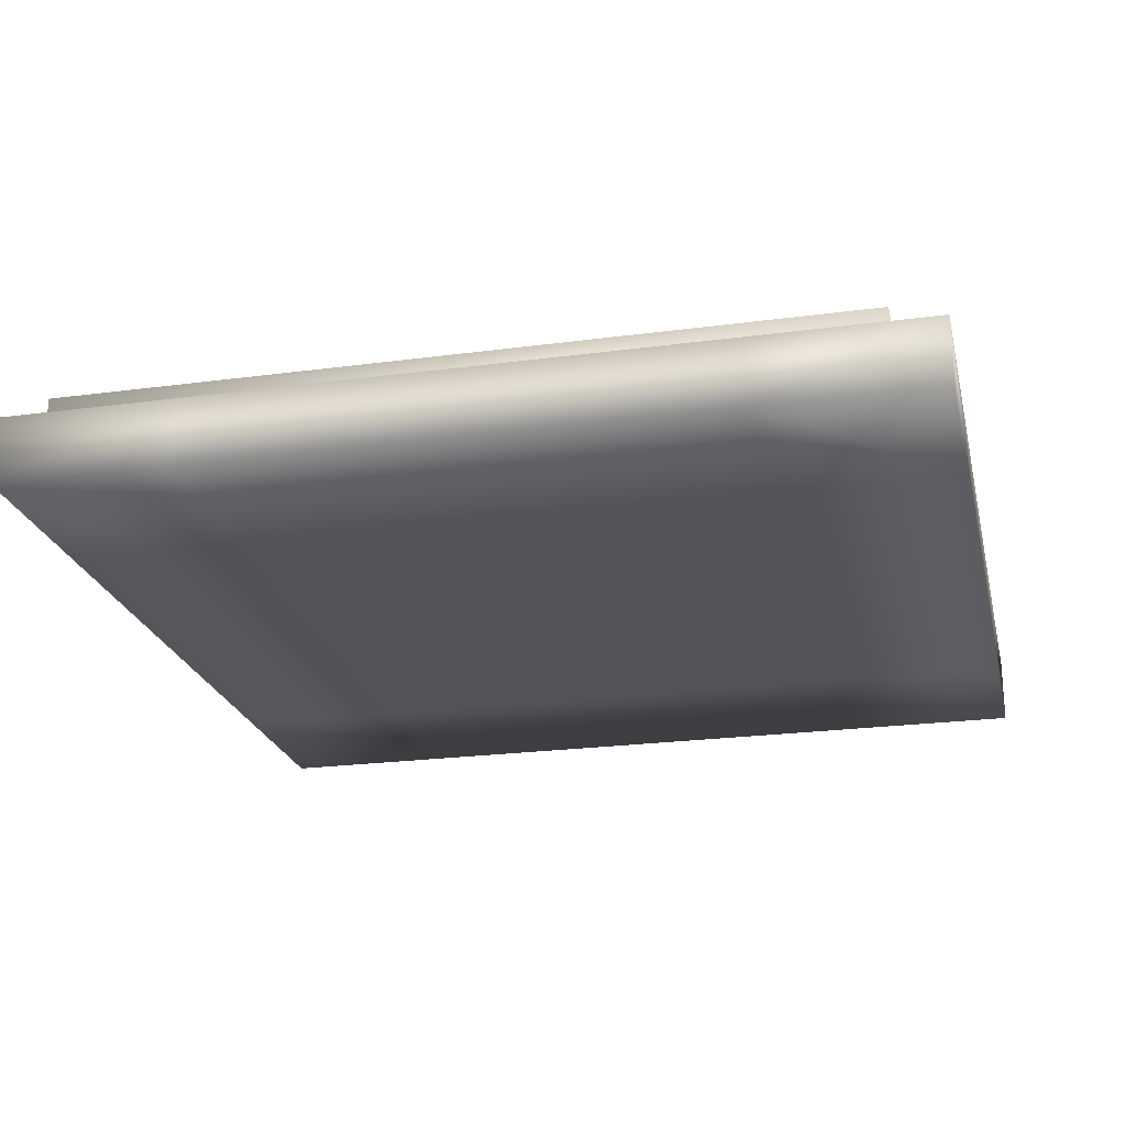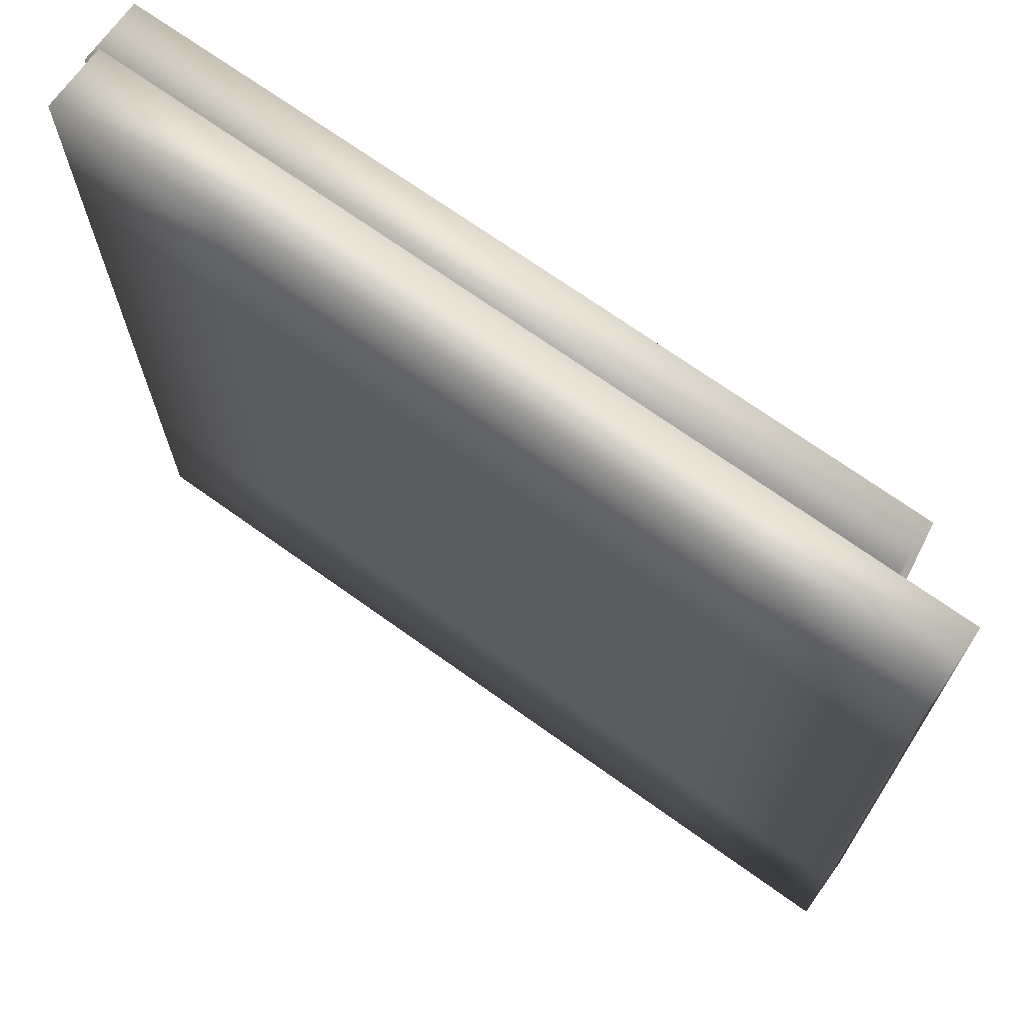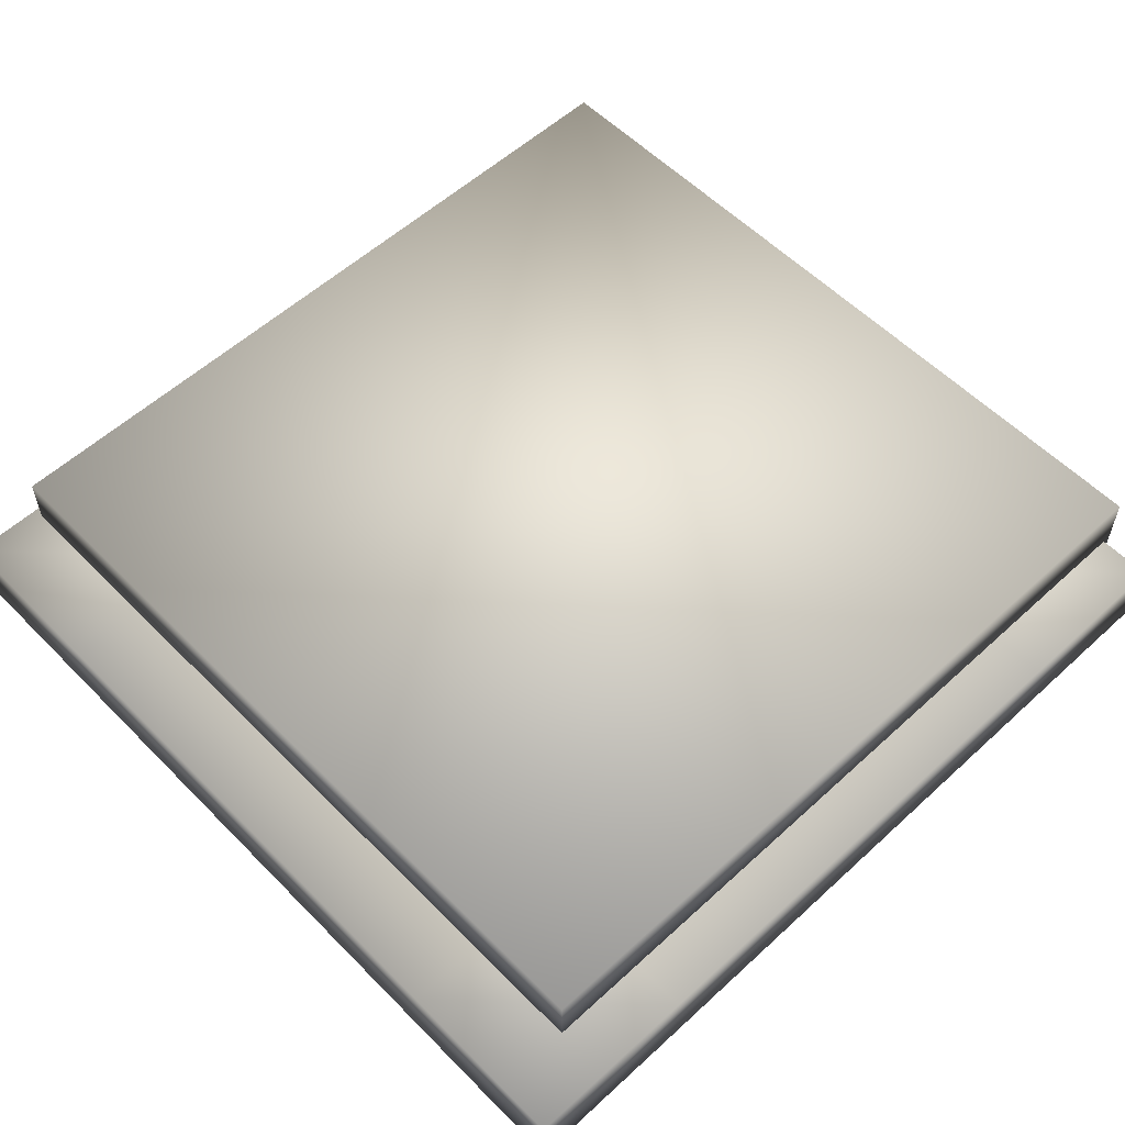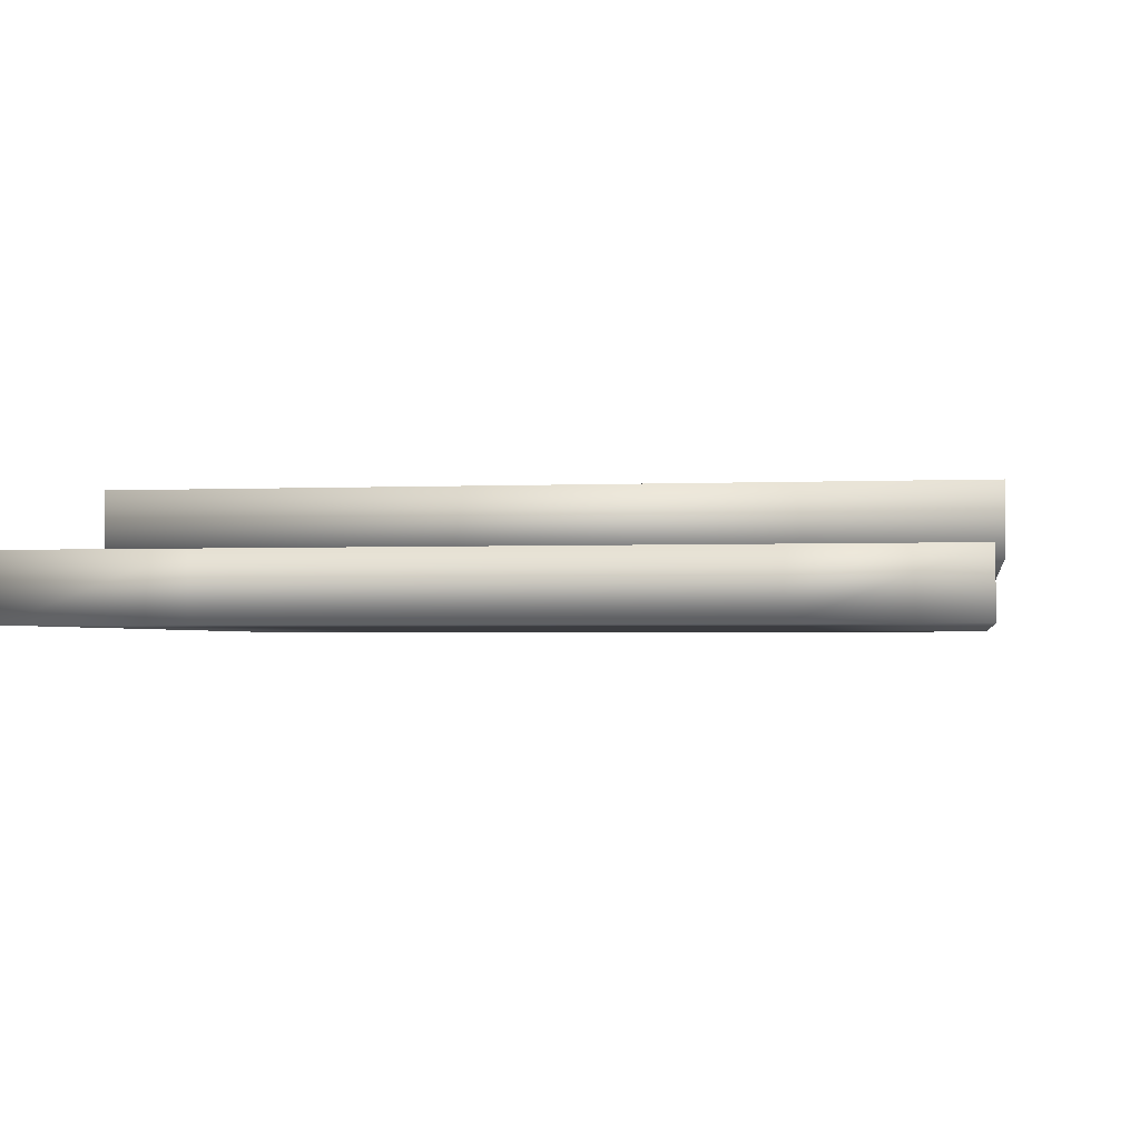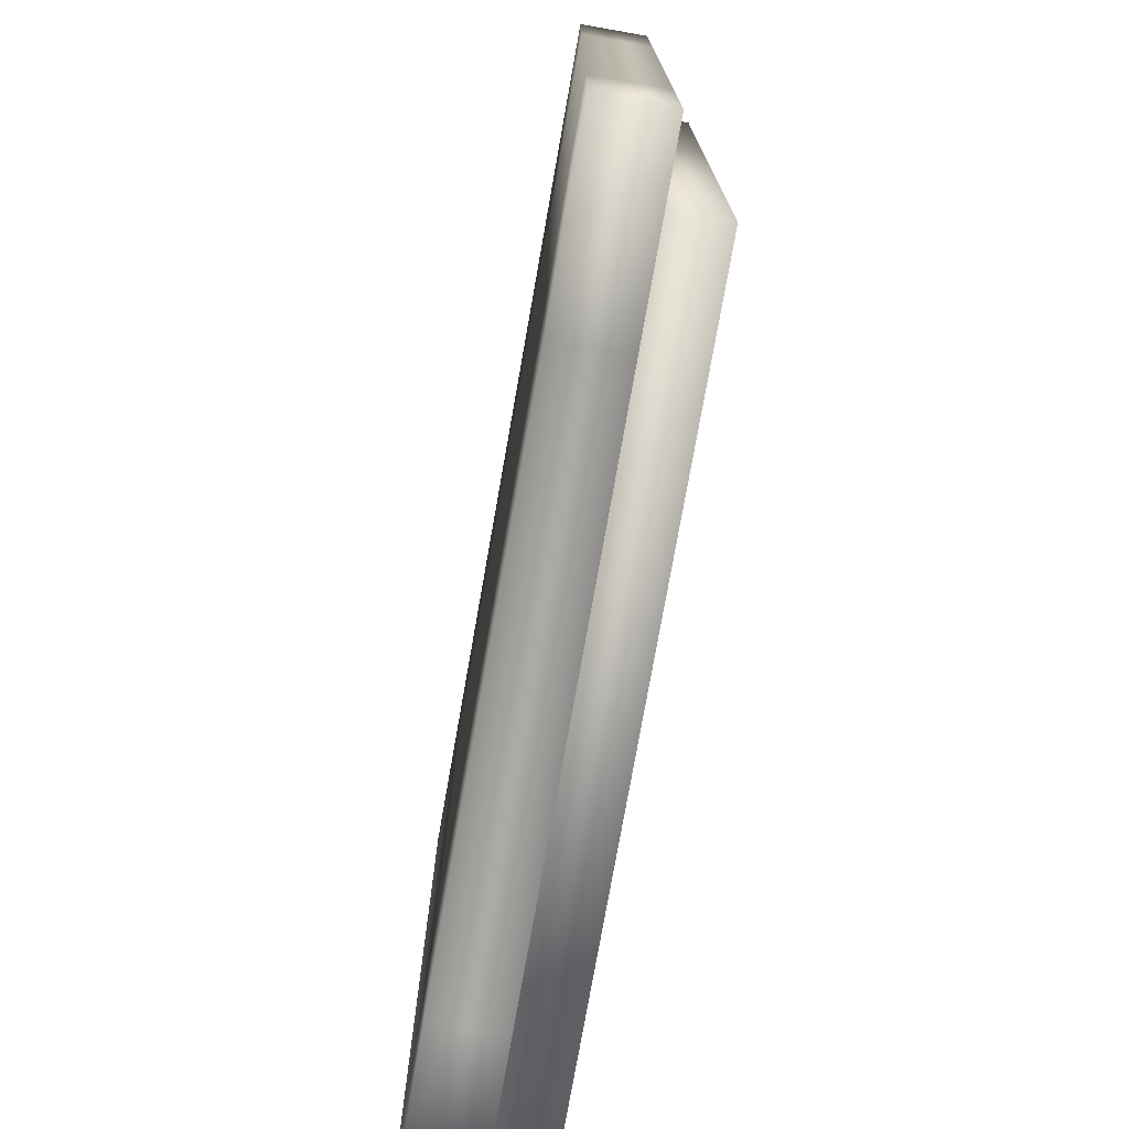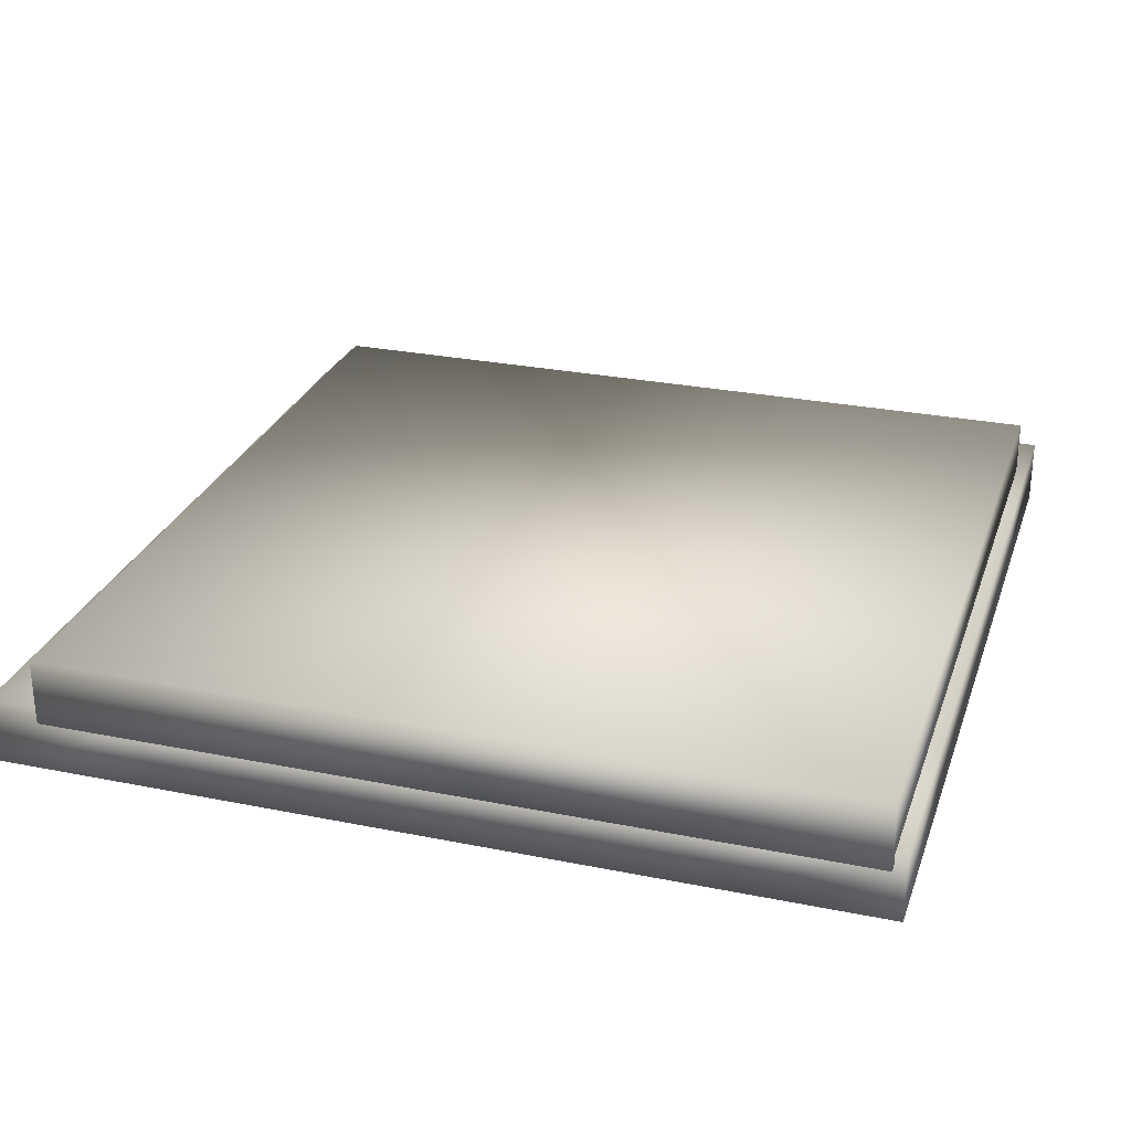
<metadata>
{"format":"obj","ext":"obj","renderer":"f3d","projection":"perspective","resolution":1024,"background":"white","views":[{"elev":-22.9,"azim":102.9,"up":"+Y"},{"elev":70.1,"azim":35.7,"up":"+Z"},{"elev":56.7,"azim":136.3,"up":"+Y"},{"elev":-2.0,"azim":-170.3,"up":"+Y"},{"elev":-75.8,"azim":80.0,"up":"+Z"},{"elev":27.6,"azim":-72.8,"up":"+Y"}]}
</metadata>
<code>
v  28.75 -0.055 -20.38
v  19.51 -0.055 -20.38
v  19.51 -0.055 -29.61
v  28.75 -0.055 -29.61
v  28.75 0.7142 -20.38
v  28.75 0.7142 -29.61
v  19.51 0.7142 -29.61
v  19.51 0.7142 -20.38
o Tejado_3
g Tejado_3
f 1 2 3 4
f 5 6 7 8
f 1 4 6 5
f 4 3 7 6
f 3 2 8 7
f 2 1 5 8
v  29.62 -0.6978 -20.25
v  27.62 -0.6978 -20.25
v  27.62 -0.6978 -22.25
v  29.62 -0.6978 -22.25
v  27.62 -0.6978 -24.25
v  29.62 -0.6978 -24.25
v  27.62 -0.6978 -26.25
v  29.62 -0.6978 -26.25
v  27.62 -0.6978 -28.25
v  29.62 -0.6978 -28.25
v  27.62 -0.6978 -30.25
v  29.62 -0.6978 -30.25
v  25.62 -0.6978 -20.25
v  25.62 -0.6978 -22.25
v  25.62 -0.6978 -24.25
v  25.62 -0.6978 -26.25
v  25.62 -0.6978 -28.25
v  25.62 -0.6978 -30.25
v  23.62 -0.6978 -20.25
v  23.62 -0.6978 -22.25
v  23.62 -0.6978 -24.25
v  23.62 -0.6978 -26.25
v  23.62 -0.6978 -28.25
v  23.62 -0.6978 -30.25
v  21.62 -0.6978 -20.25
v  21.62 -0.6978 -22.25
v  21.62 -0.6978 -24.25
v  21.62 -0.6978 -26.25
v  21.62 -0.6978 -28.25
v  21.62 -0.6978 -30.25
v  19.62 -0.6978 -20.25
v  19.62 -0.6978 -22.25
v  19.62 -0.6978 -24.25
v  19.62 -0.6978 -26.25
v  19.62 -0.6978 -28.25
v  19.62 -0.6978 -30.25
v  29.62 0.0715 -20.25
v  29.62 0.0715 -22.25
v  27.62 0.0715 -22.25
v  27.62 0.0715 -20.25
v  29.62 0.0715 -24.25
v  27.62 0.0715 -24.25
v  29.62 0.0715 -26.25
v  27.62 0.0715 -26.25
v  29.62 0.0715 -28.25
v  27.62 0.0715 -28.25
v  29.62 0.0715 -30.25
v  27.62 0.0715 -30.25
v  25.62 0.0715 -22.25
v  25.62 0.0715 -20.25
v  25.62 0.0715 -24.25
v  25.62 0.0715 -26.25
v  25.62 0.0715 -28.25
v  25.62 0.0715 -30.25
v  23.62 0.0715 -22.25
v  23.62 0.0715 -20.25
v  23.62 0.0715 -24.25
v  23.62 0.0715 -26.25
v  23.62 0.0715 -28.25
v  23.62 0.0715 -30.25
v  21.62 0.0715 -22.25
v  21.62 0.0715 -20.25
v  21.62 0.0715 -24.25
v  21.62 0.0715 -26.25
v  21.62 0.0715 -28.25
v  21.62 0.0715 -30.25
v  19.62 0.0715 -22.25
v  19.62 0.0715 -20.25
v  19.62 0.0715 -24.25
v  19.62 0.0715 -26.25
v  19.62 0.0715 -28.25
v  19.62 0.0715 -30.25
o Box791
g Box791
f 9 10 11 12
f 12 11 13 14
f 14 13 15 16
f 16 15 17 18
f 18 17 19 20
f 10 21 22 11
f 11 22 23 13
f 13 23 24 15
f 15 24 25 17
f 17 25 26 19
f 21 27 28 22
f 22 28 29 23
f 23 29 30 24
f 24 30 31 25
f 25 31 32 26
f 27 33 34 28
f 28 34 35 29
f 29 35 36 30
f 30 36 37 31
f 31 37 38 32
f 33 39 40 34
f 34 40 41 35
f 35 41 42 36
f 36 42 43 37
f 37 43 44 38
f 45 46 47 48
f 46 49 50 47
f 49 51 52 50
f 51 53 54 52
f 53 55 56 54
f 48 47 57 58
f 47 50 59 57
f 50 52 60 59
f 52 54 61 60
f 54 56 62 61
f 58 57 63 64
f 57 59 65 63
f 59 60 66 65
f 60 61 67 66
f 61 62 68 67
f 64 63 69 70
f 63 65 71 69
f 65 66 72 71
f 66 67 73 72
f 67 68 74 73
f 70 69 75 76
f 69 71 77 75
f 71 72 78 77
f 72 73 79 78
f 73 74 80 79
f 9 12 46 45
f 12 14 49 46
f 14 16 51 49
f 16 18 53 51
f 18 20 55 53
f 20 19 56 55
f 19 26 62 56
f 26 32 68 62
f 32 38 74 68
f 38 44 80 74
f 44 43 79 80
f 43 42 78 79
f 42 41 77 78
f 41 40 75 77
f 40 39 76 75
f 39 33 70 76
f 33 27 64 70
f 27 21 58 64
f 21 10 48 58
f 10 9 45 48

</code>
